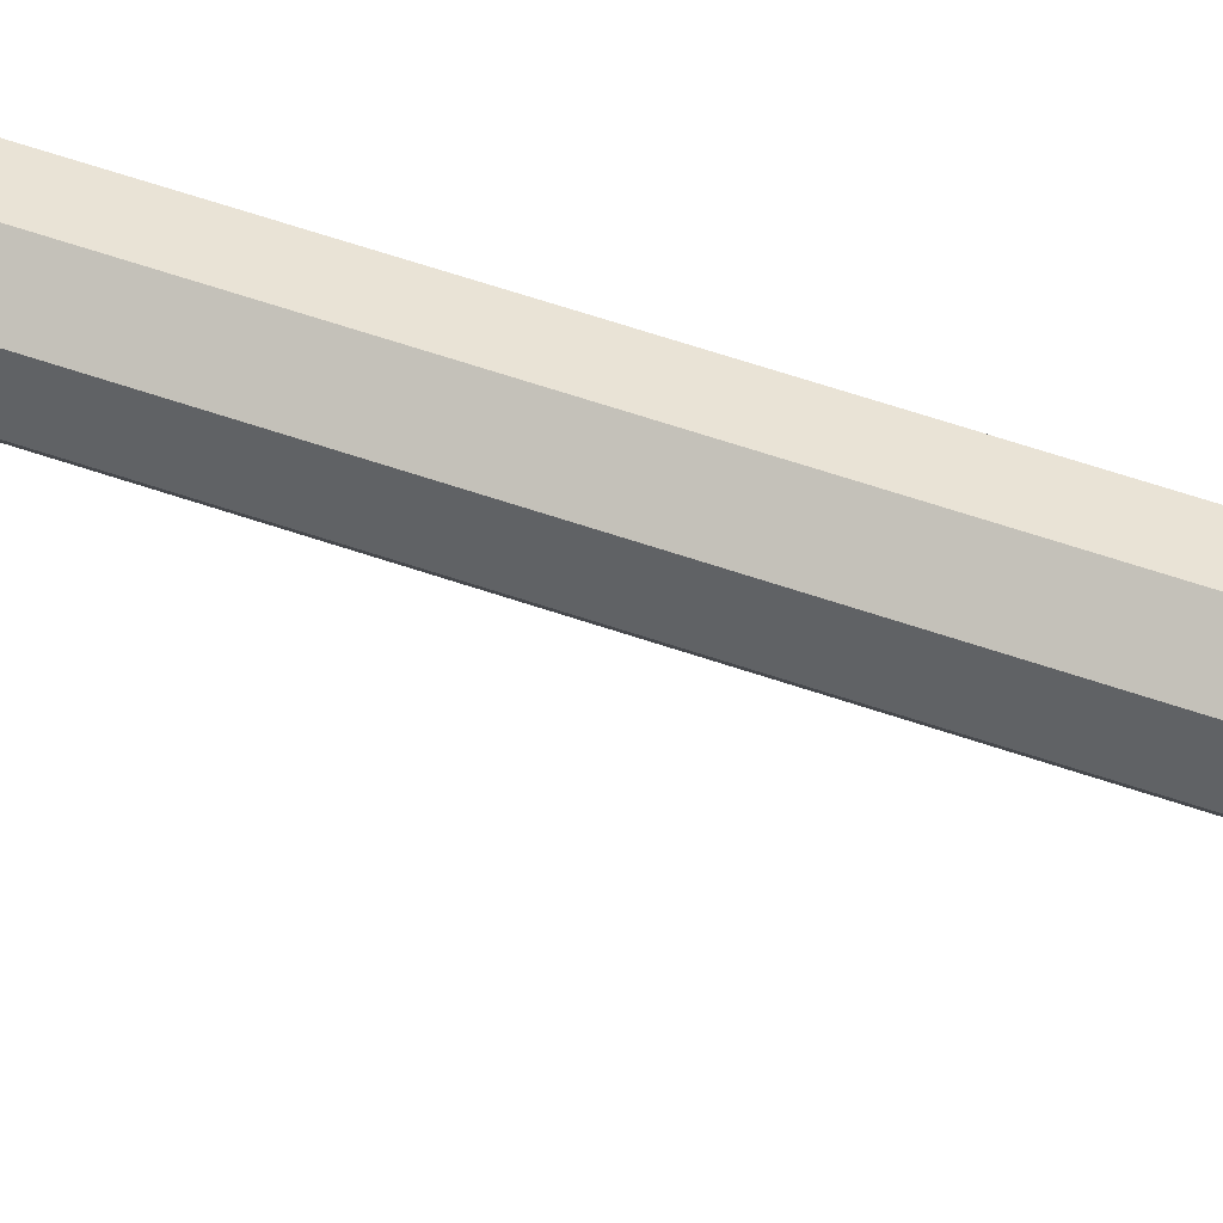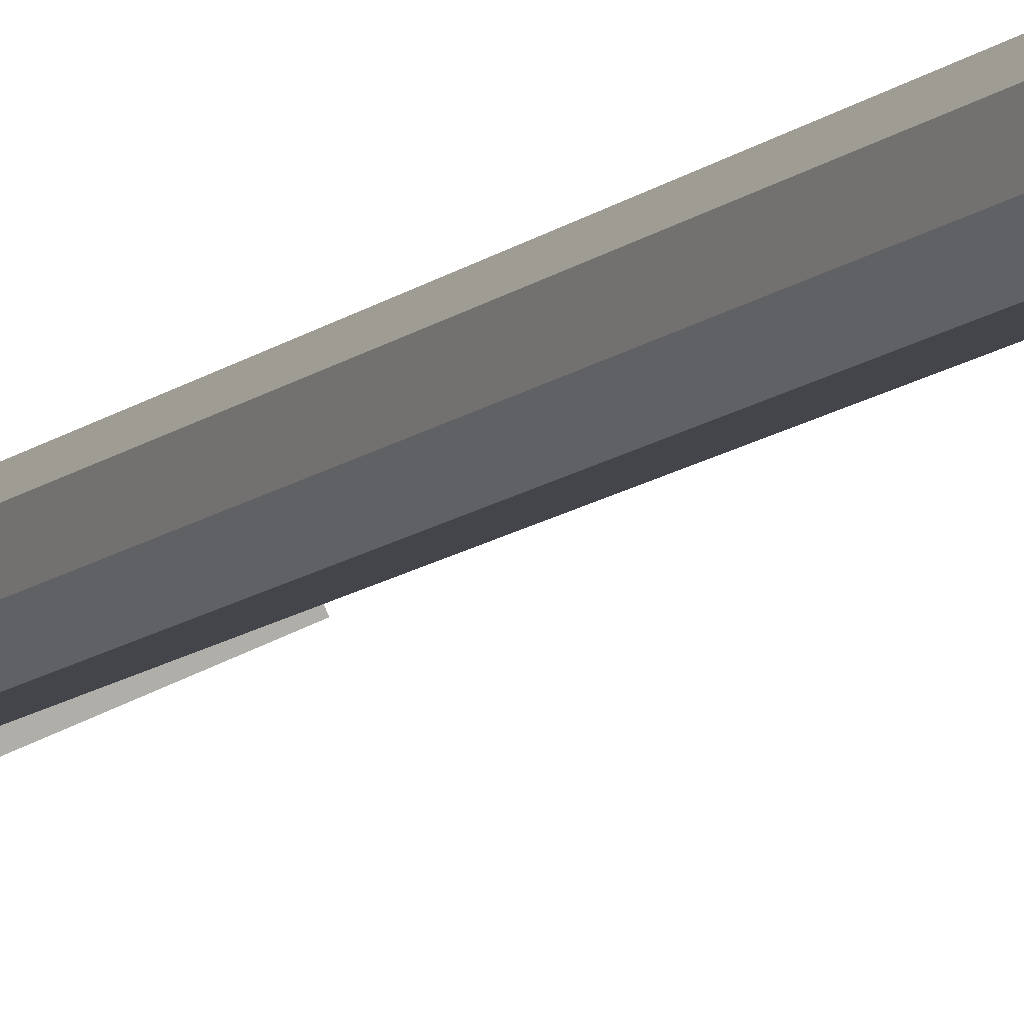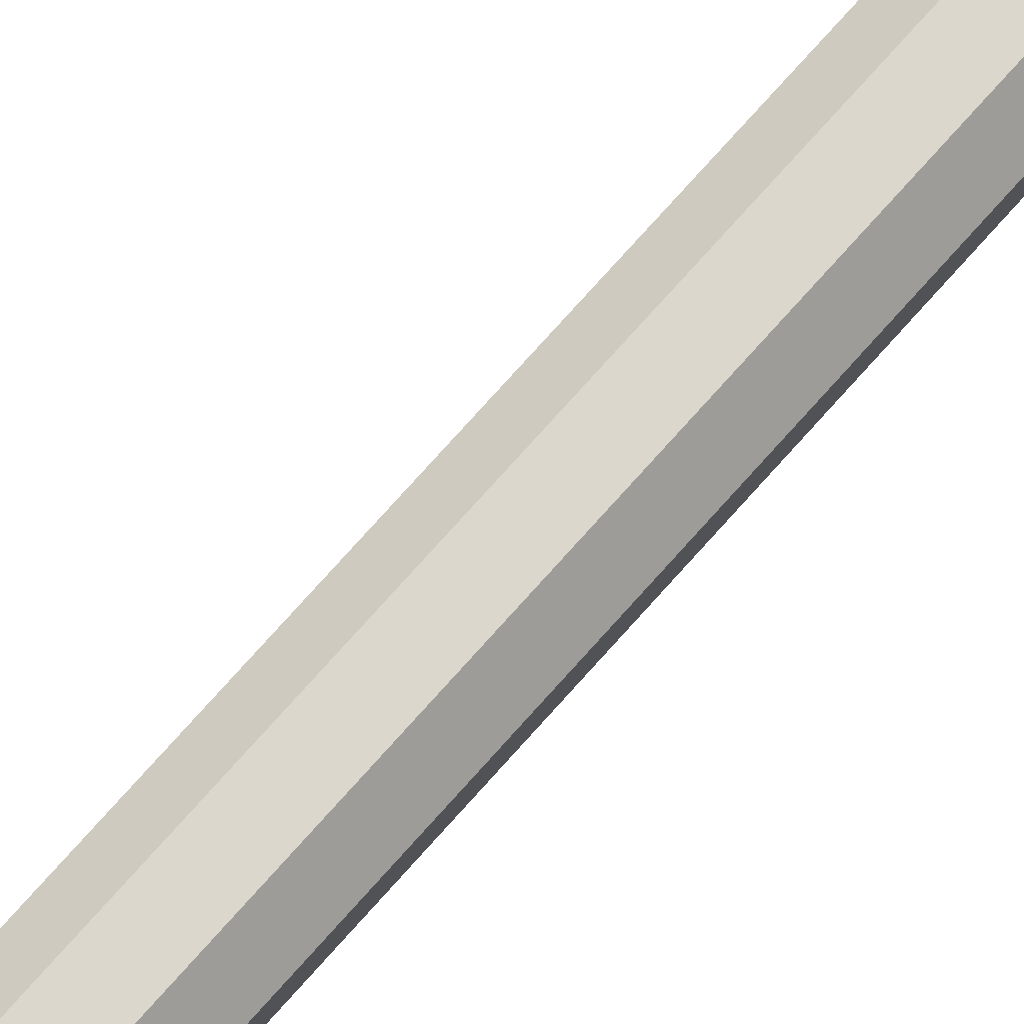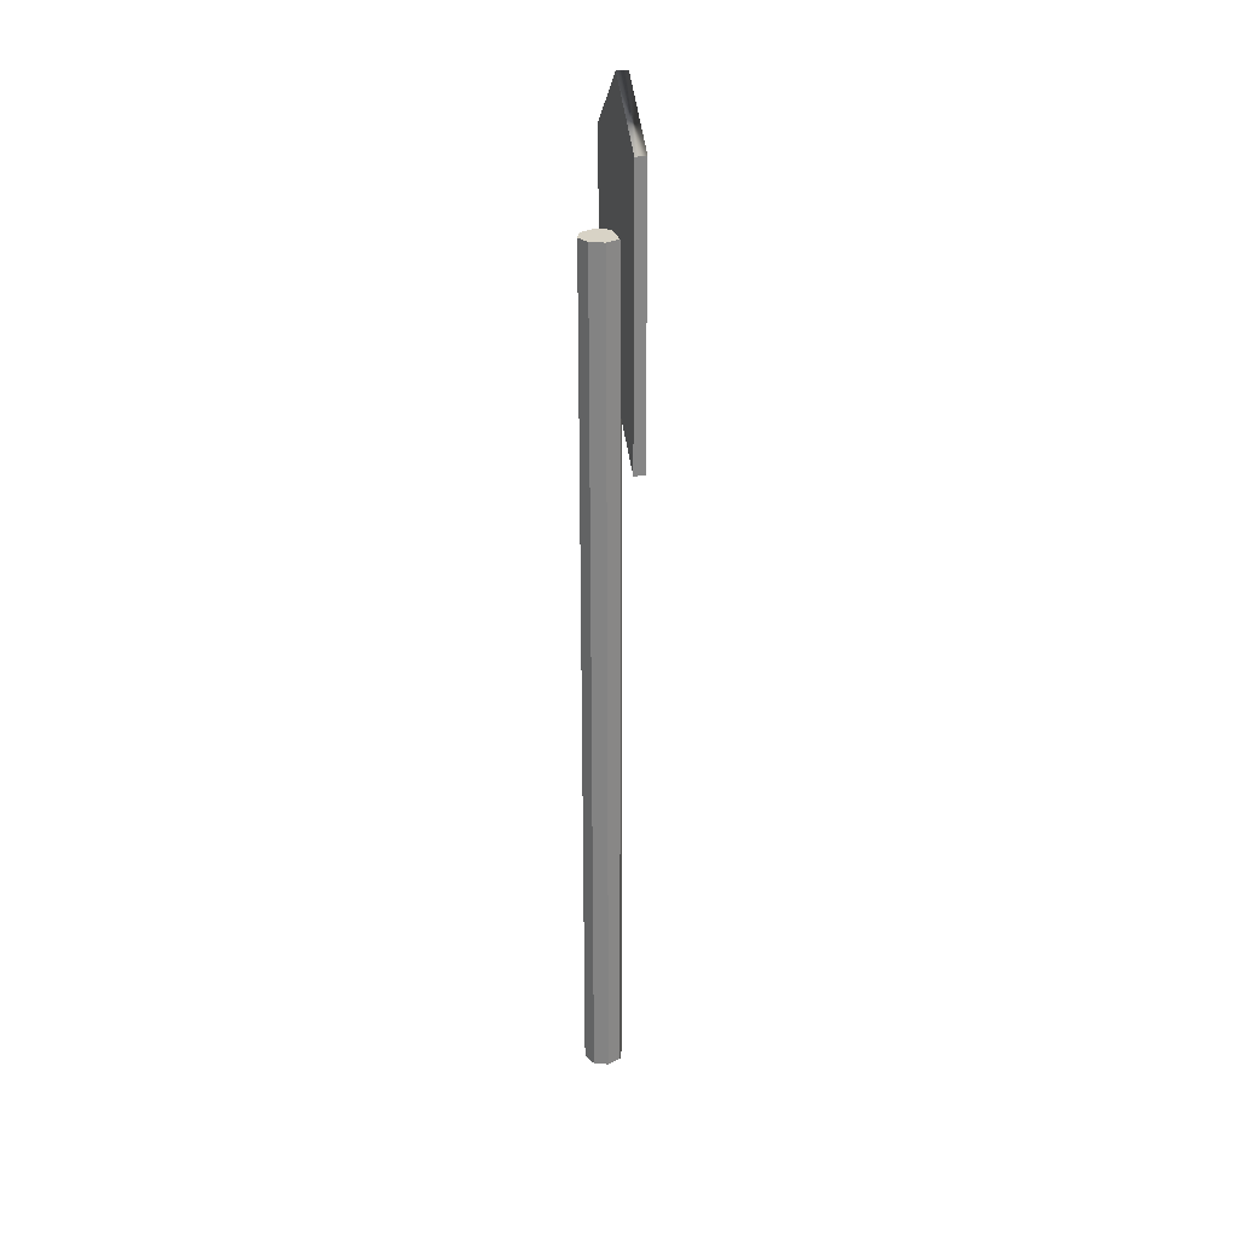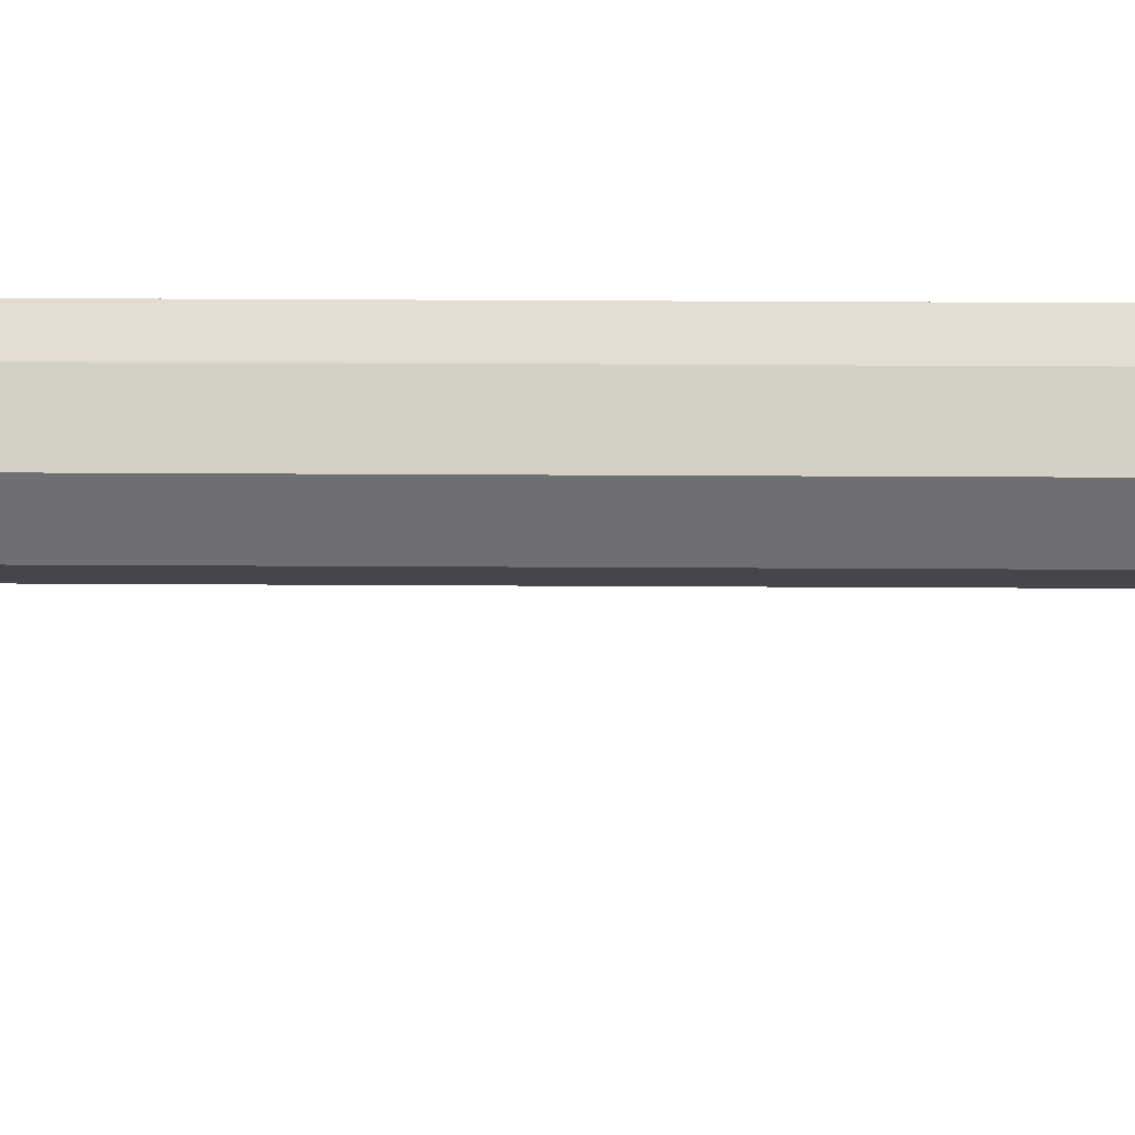
<metadata>
{"format":"obj","ext":"obj","renderer":"f3d","projection":"perspective","resolution":1024,"background":"white","views":[{"elev":45.0,"azim":113.4,"up":"+Z"},{"elev":-11.2,"azim":-27.1,"up":"+Z"},{"elev":71.2,"azim":-138.9,"up":"+Z"},{"elev":27.9,"azim":47.9,"up":"+Y"},{"elev":39.3,"azim":90.4,"up":"+Z"}]}
</metadata>
<code>
o Cube.001
v 0.1448 1.3 -0.2904
v 0.2343 1.2 -0.2458
v 0.2432 1.2 -0.2637
v 0.1537 1.3 -0.3083
v 0.06424 1.2 -0.353
v 0.05532 1.2 -0.3351
v 0.1537 0.8 -0.3083
v 0.2432 0.7 -0.2637
v 0.2343 0.7 -0.2458
v 0.1448 0.8 -0.2904
v 0.06424 0.7 -0.353
v 0.05532 0.7 -0.3351
v 0.2343 0.8 -0.2458
v 0.1448 0.9 -0.2904
v 0.2343 0.9 -0.2458
v 0.1448 1 -0.2904
v 0.2343 1 -0.2458
v 0.1448 1.1 -0.2904
v 0.2343 1.1 -0.2458
v 0.1448 1.2 -0.2904
v 0.05532 0.8 -0.3351
v 0.05532 0.9 -0.3351
v 0.05532 1 -0.3351
v 0.05532 1.1 -0.3351
v 0.2432 0.8 -0.2637
v 0.2432 0.9 -0.2637
v 0.2432 1 -0.2637
v 0.2432 1.1 -0.2637
v 0.06424 0.8 -0.353
v 0.06424 0.9 -0.353
v 0.06424 1 -0.353
v 0.06424 1.1 -0.353
v 0.167 1.055 -0.2794
v 0.1494 1.055 -0.2996
v 0.1494 1.055 -0.2996
v 0.167 1.055 -0.2794
v 0.1023 1.055 -0.2839
v 0.1005 1.055 -0.2571
v 0.1005 1.055 -0.2571
v 0.1023 1.055 -0.2839
v 0.1449 1.055 -0.235
v 0.1651 1.055 -0.2526
v 0.1651 1.055 -0.2526
v 0.1449 1.055 -0.235
v 0.1226 1.055 -0.3015
v 0.1226 1.055 -0.3015
v 0.1181 1.055 -0.2368
v 0.1181 1.055 -0.2368
v 0.1449 -0.4997 -0.235
v 0.1651 -0.4997 -0.2526
v 0.1181 -0.4997 -0.2368
v 0.167 -0.4997 -0.2794
v 0.1494 -0.4997 -0.2996
v 0.1005 -0.4997 -0.2571
v 0.1226 -0.4997 -0.3015
v 0.1023 -0.4997 -0.2839
g Cube.001_Cube.001_Default_OBJ
f 1 2 3 4 5 6
f 7 8 9 10
f 11 7 10 12
f 9 13 14 10
f 13 15 16 14
f 15 17 18 16
f 17 19 20 18
f 19 2 1 20
f 10 14 21 12
f 14 16 22 21
f 16 18 23 22
f 18 20 24 23
f 20 1 6 24
f 8 25 13 9
f 25 26 15 13
f 26 27 17 15
f 27 28 19 17
f 28 3 2 19
f 12 21 29 11
f 21 22 30 29
f 22 23 31 30
f 23 24 32 31
f 24 6 5 32
f 33 34 35 36
f 37 38 39 40
f 41 42 43 44
f 34 45 46 35
f 38 47 48 39
f 42 33 36 43
f 45 37 38 47 41 42 33 34
f 44 49 50 43
f 45 37 40 46
f 47 41 44 48
f 48 51 49 44
f 36 52 53 35
f 43 50 52 36
f 39 54 51 48
f 46 55 56 40
f 40 56 54 39
f 35 53 55 46
g Cube.001_Cube.001_Anzeige
f 4 3 28 27 26 25 8 7
f 32 5 4 7 11 29 30 31

</code>
